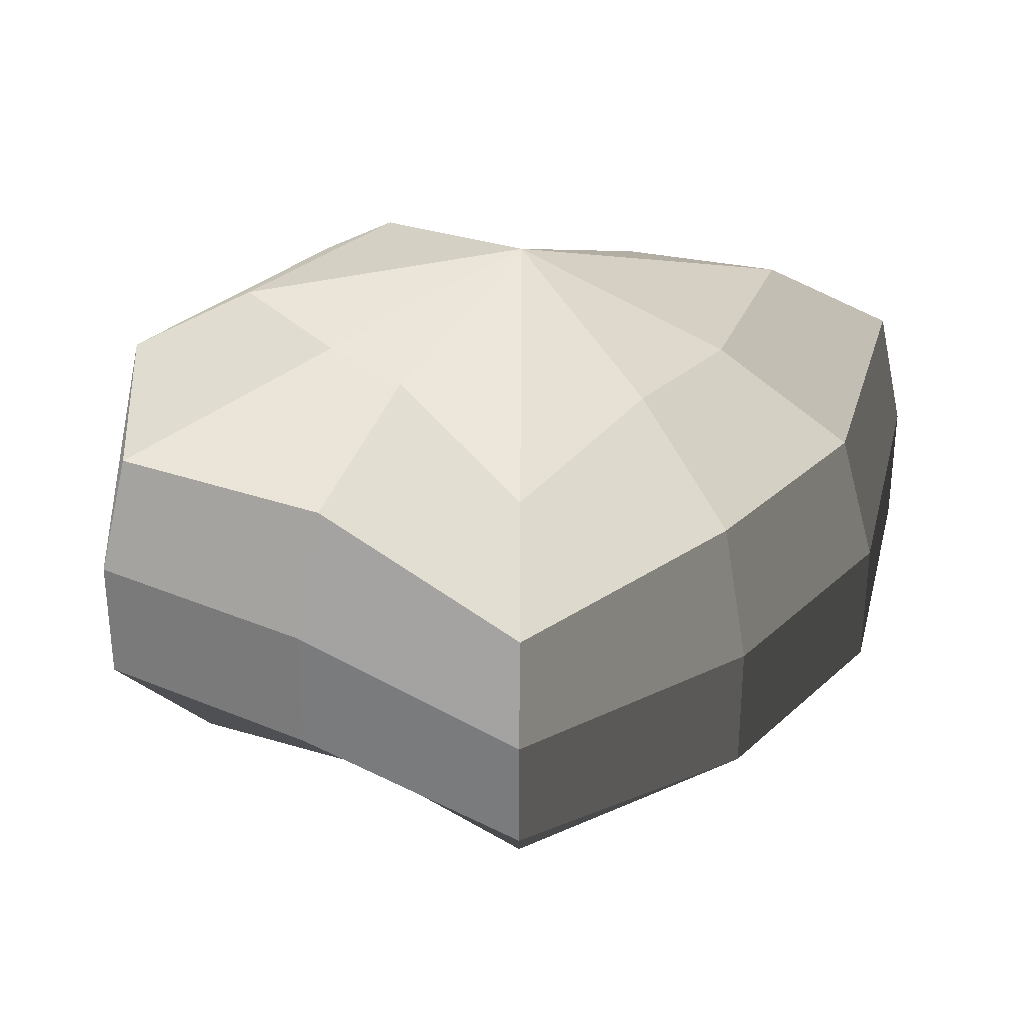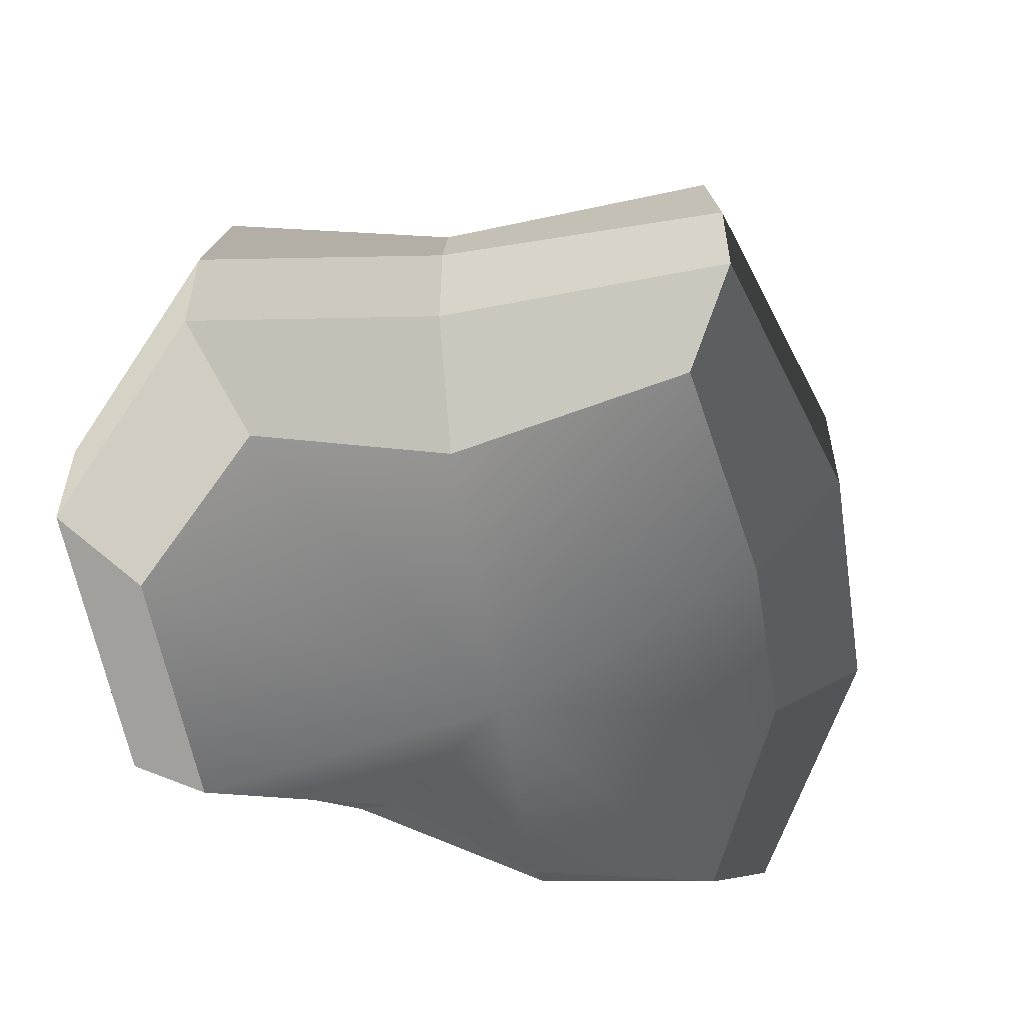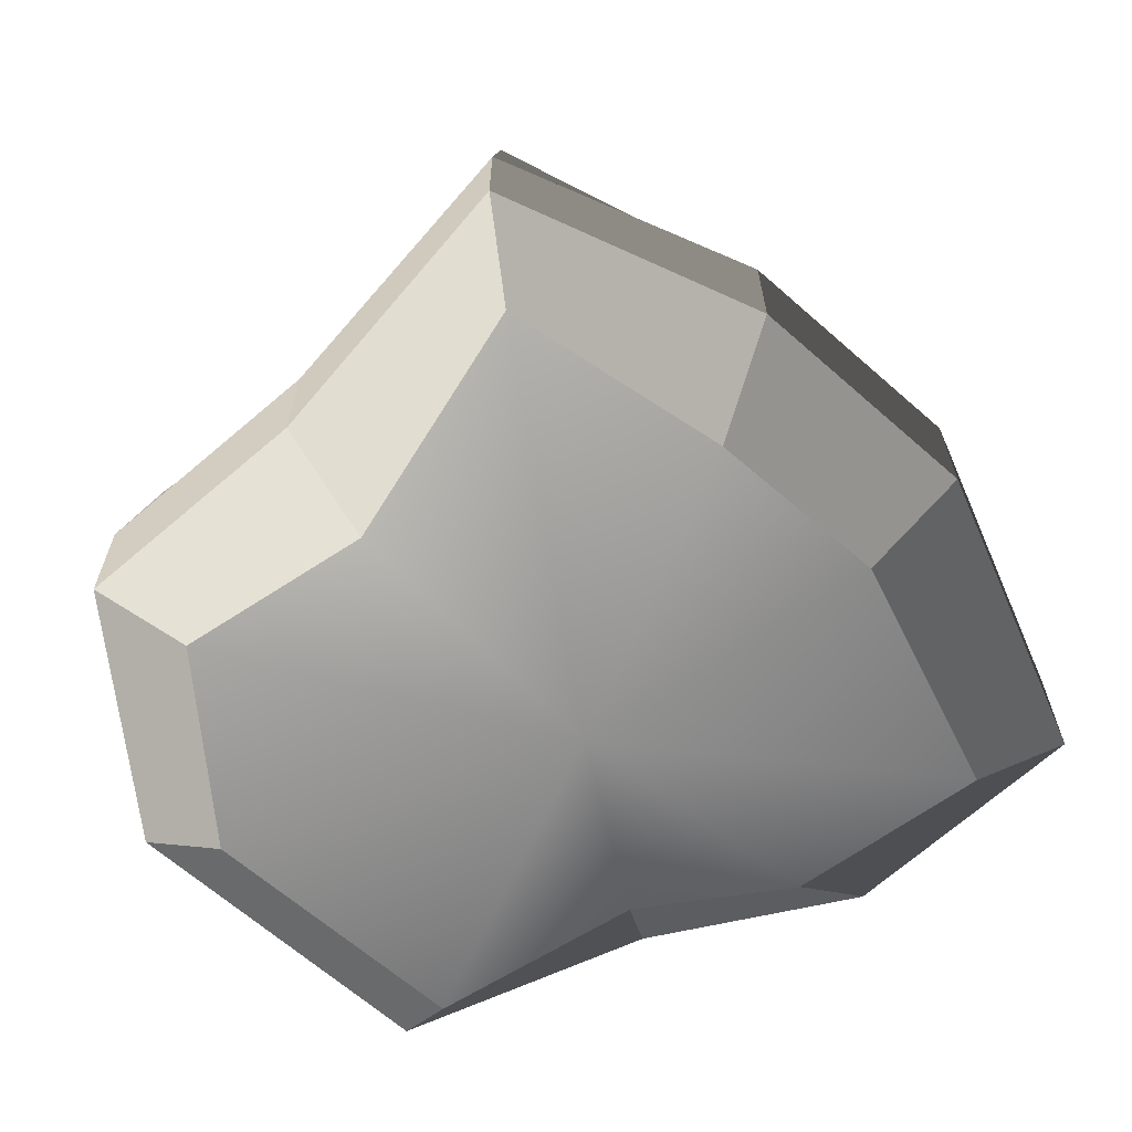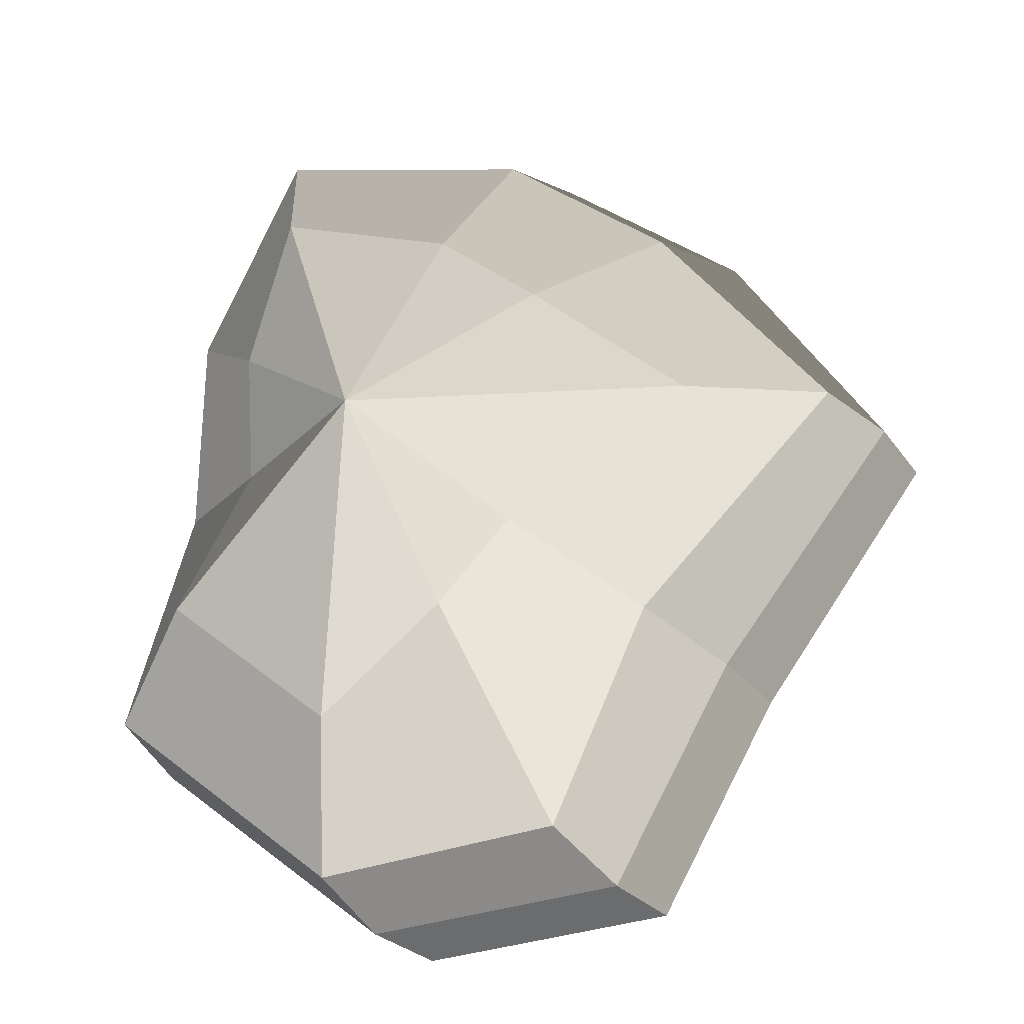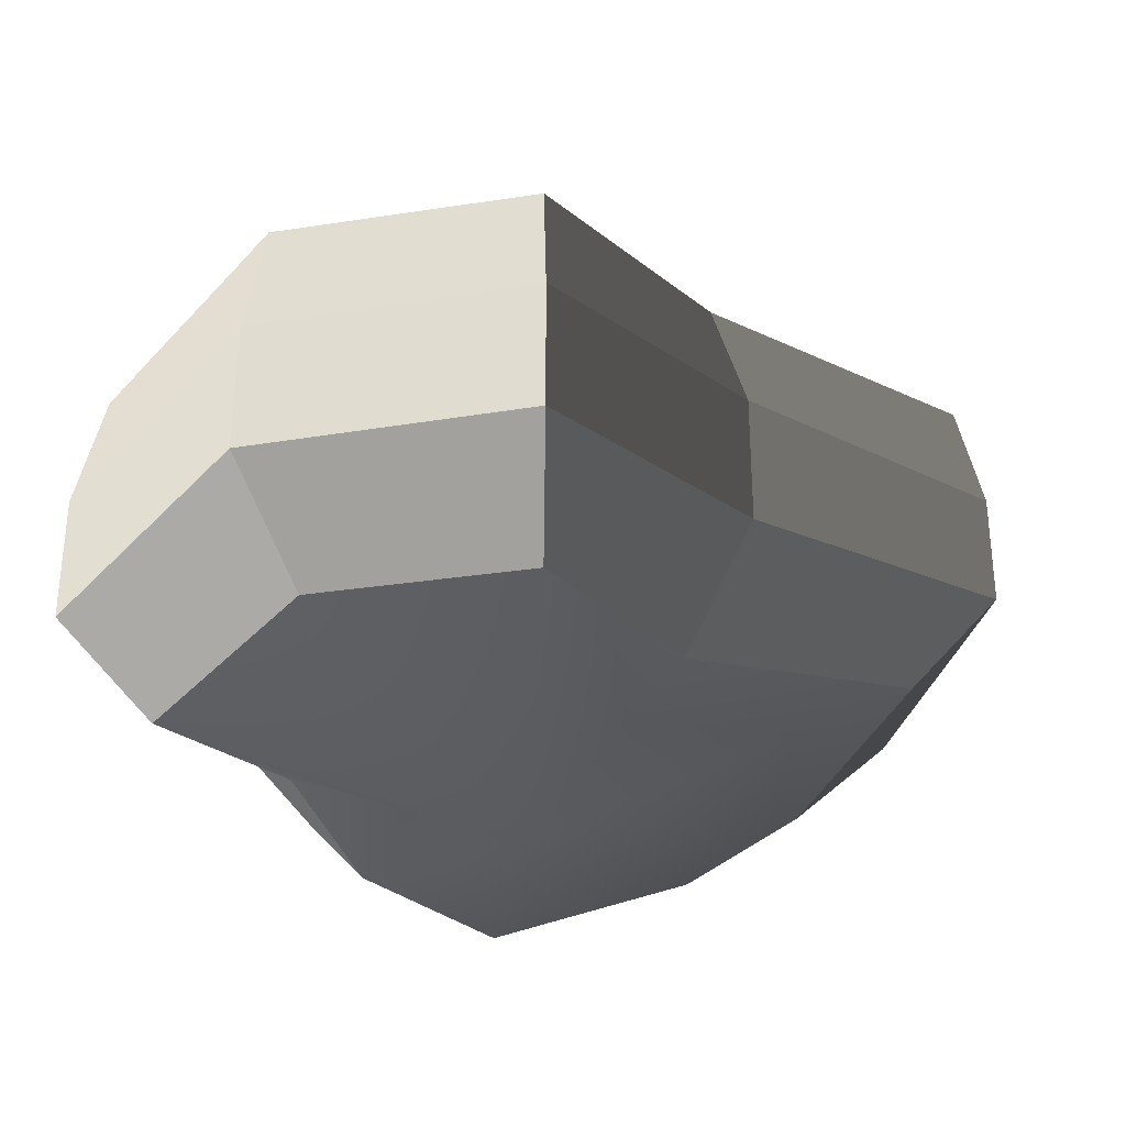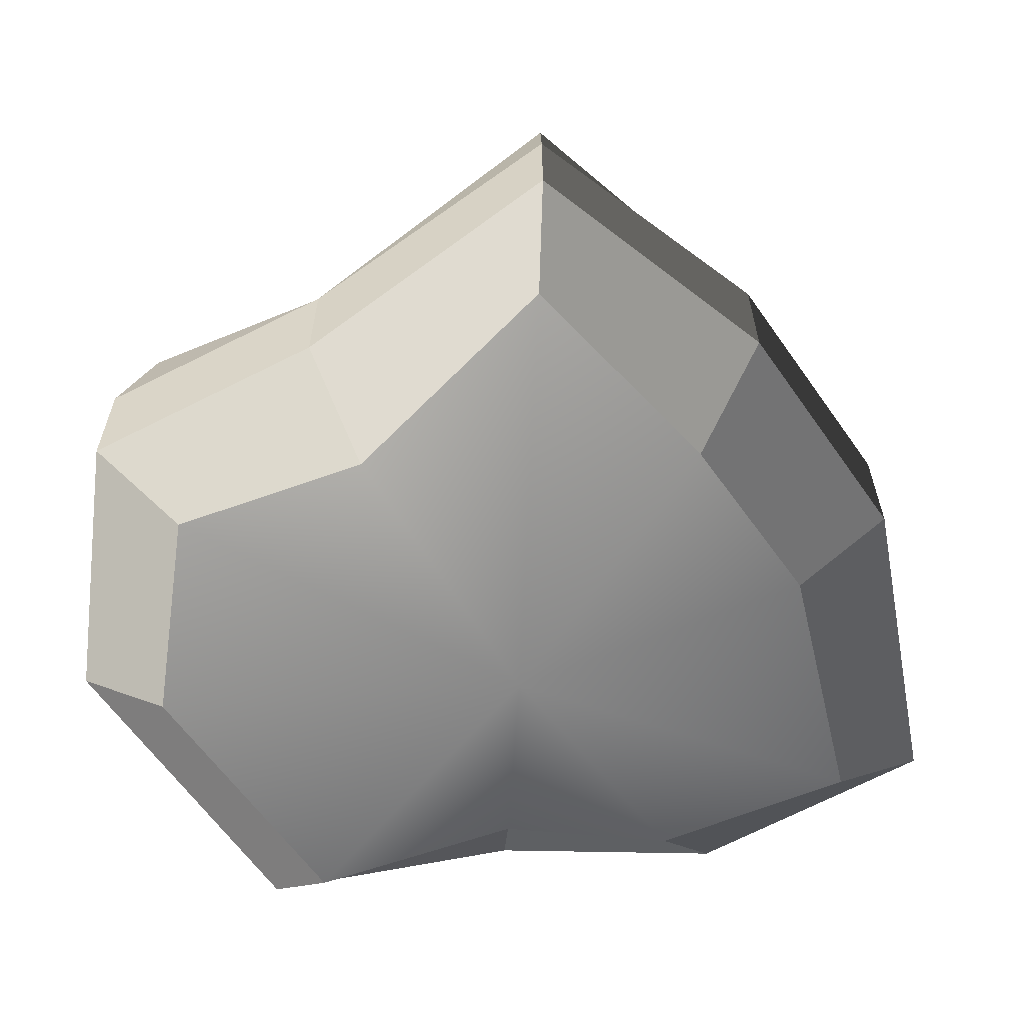
<metadata>
{"format":"obj","ext":"obj","renderer":"f3d","projection":"perspective","resolution":1024,"background":"white","views":[{"elev":32.0,"azim":-89.6,"up":"+Y"},{"elev":-56.7,"azim":-119.0,"up":"+Y"},{"elev":-65.9,"azim":-79.4,"up":"+Y"},{"elev":-24.0,"azim":-154.3,"up":"+Z"},{"elev":-32.7,"azim":-163.1,"up":"+Y"},{"elev":-63.0,"azim":-92.8,"up":"+Y"}]}
</metadata>
<code>
v 0.01454 -0.02578 -0.04036
v 0.004623 -0.03398 0.00109
v 0.03878 -0.02578 -0.02106
v -0.009664 -0.02578 -0.03818
v -0.01825 -0.02578 -0.01778
v -0.03822 -0.02223 0.00109
v -0.02135 -0.02578 0.01996
v -0.005298 -0.02578 0.03272
v 0.02109 -0.02578 0.04036
v 0.0306 -0.02578 0.01996
v 0.03219 -0.02223 0.00109
v 0.03878 -0.02578 -0.02106
v 0.04797 -0.01489 -0.02773
v 0.01805 -0.01489 -0.05115
v 0.01454 -0.02578 -0.04036
v 0.01454 -0.02578 -0.04036
v 0.01805 -0.01489 -0.05115
v -0.01317 -0.01489 -0.04897
v -0.009664 -0.02578 -0.03818
v -0.009664 -0.02578 -0.03818
v -0.01317 -0.01489 -0.04897
v -0.02743 -0.01489 -0.02445
v -0.01825 -0.02578 -0.01778
v -0.01825 -0.02578 -0.01778
v -0.02743 -0.01489 -0.02445
v -0.04797 -0.01289 0.00109
v -0.03822 -0.02223 0.00109
v -0.03822 -0.02223 0.00109
v -0.04797 -0.01289 0.00109
v -0.03053 -0.01489 0.02663
v -0.02135 -0.02578 0.01996
v -0.02135 -0.02578 0.01996
v -0.03053 -0.01489 0.02663
v -0.008806 -0.01489 0.04351
v -0.005298 -0.02578 0.03272
v -0.005298 -0.02578 0.03272
v -0.008806 -0.01489 0.04351
v 0.0246 -0.01489 0.05115
v 0.02109 -0.02578 0.04036
v 0.02109 -0.02578 0.04036
v 0.0246 -0.01489 0.05115
v 0.03978 -0.01489 0.02663
v 0.0306 -0.02578 0.01996
v 0.0306 -0.02578 0.01996
v 0.03978 -0.01489 0.02663
v 0.04193 -0.01289 0.00109
v 0.03219 -0.02223 0.00109
v 0.03219 -0.02223 0.00109
v 0.04193 -0.01289 0.00109
v 0.04797 -0.01489 -0.02773
v 0.03878 -0.02578 -0.02106
v 0.04797 -0.01489 -0.02773
v 0.04797 -0.0001482 -0.02773
v 0.01805 -0.0001482 -0.05115
v 0.01805 -0.01489 -0.05115
v 0.01805 -0.01489 -0.05115
v 0.01805 -0.0001482 -0.05115
v -0.01317 -0.0001482 -0.04897
v -0.01317 -0.01489 -0.04897
v -0.01317 -0.01489 -0.04897
v -0.01317 -0.0001482 -0.04897
v -0.02743 -0.0001482 -0.02445
v -0.02743 -0.01489 -0.02445
v -0.02743 -0.01489 -0.02445
v -0.02743 -0.0001482 -0.02445
v -0.04797 -0.0002293 0.00109
v -0.04797 -0.01289 0.00109
v -0.04797 -0.01289 0.00109
v -0.04797 -0.0002293 0.00109
v -0.03053 -0.0001482 0.02663
v -0.03053 -0.01489 0.02663
v -0.03053 -0.01489 0.02663
v -0.03053 -0.0001482 0.02663
v -0.008806 -0.0001482 0.04351
v -0.008806 -0.01489 0.04351
v -0.008806 -0.01489 0.04351
v -0.008806 -0.0001482 0.04351
v 0.0246 -0.0001482 0.05115
v 0.0246 -0.01489 0.05115
v 0.0246 -0.01489 0.05115
v 0.0246 -0.0001482 0.05115
v 0.03978 -0.0001482 0.02663
v 0.03978 -0.01489 0.02663
v 0.03978 -0.01489 0.02663
v 0.03978 -0.0001482 0.02663
v 0.04193 -0.0002293 0.00109
v 0.04193 -0.01289 0.00109
v 0.04193 -0.01289 0.00109
v 0.04193 -0.0002293 0.00109
v 0.04797 -0.0001482 -0.02773
v 0.04797 -0.01489 -0.02773
v 0.04797 -0.0001482 -0.02773
v 0.04569 0.01428 -0.0254
v 0.01714 0.01428 -0.04799
v 0.01805 -0.0001482 -0.05115
v 0.01805 -0.0001482 -0.05115
v 0.01714 0.01428 -0.04799
v -0.01183 0.01428 -0.0456
v -0.01317 -0.0001482 -0.04897
v -0.01317 -0.0001482 -0.04897
v -0.01183 0.01428 -0.0456
v -0.02321 0.01428 -0.02181
v -0.02743 -0.0001482 -0.02445
v -0.02743 -0.0001482 -0.02445
v -0.02321 0.01428 -0.02181
v -0.0453 0.01197 0.001195
v -0.04797 -0.0002293 0.00109
v -0.04797 -0.0002293 0.00109
v -0.0453 0.01197 0.001195
v -0.02661 0.01428 0.0242
v -0.03053 -0.0001482 0.02663
v -0.03053 -0.0001482 0.02663
v -0.02661 0.01428 0.0242
v -0.007043 0.01428 0.03961
v -0.008806 -0.0001482 0.04351
v -0.008806 -0.0001482 0.04351
v -0.007043 0.01428 0.03961
v 0.02432 0.01428 0.04799
v 0.0246 -0.0001482 0.05115
v 0.0246 -0.0001482 0.05115
v 0.02432 0.01428 0.04799
v 0.03671 0.01428 0.0242
v 0.03978 -0.0001482 0.02663
v 0.03978 -0.0001482 0.02663
v 0.03671 0.01428 0.0242
v 0.03865 0.01197 0.001195
v 0.04193 -0.0002293 0.00109
v 0.04193 -0.0002293 0.00109
v 0.03865 0.01197 0.001195
v 0.04569 0.01428 -0.0254
v 0.04797 -0.0001482 -0.02773
v 0.04569 0.01428 -0.0254
v 0.03225 0.02437 -0.01615
v 0.01204 0.02437 -0.03257
v 0.01714 0.01428 -0.04799
v 0.01714 0.01428 -0.04799
v 0.01204 0.02437 -0.03257
v -0.002593 0.02437 -0.0214
v -0.01183 0.01428 -0.0456
v -0.01183 0.01428 -0.0456
v -0.002593 0.02437 -0.0214
v -0.01125 0.02437 -0.0128
v -0.02321 0.01428 -0.02181
v -0.02321 0.01428 -0.02181
v -0.01125 0.02437 -0.0128
v -0.03125 0.02075 0.001116
v -0.0453 0.01197 0.001195
v -0.0453 0.01197 0.001195
v -0.03125 0.02075 0.001116
v -0.01443 0.02437 0.01503
v -0.02661 0.01428 0.0242
v -0.02661 0.01428 0.0242
v -0.01443 0.02437 0.01503
v -0.002593 0.02437 0.02474
v -0.007043 0.01428 0.03961
v -0.007043 0.01428 0.03961
v -0.002593 0.02437 0.02474
v 0.01874 0.02437 0.03257
v 0.02432 0.01428 0.04799
v 0.02432 0.01428 0.04799
v 0.01874 0.02437 0.03257
v 0.02387 0.02437 0.01503
v 0.03671 0.01428 0.0242
v 0.03671 0.01428 0.0242
v 0.02387 0.02437 0.01503
v 0.02504 0.02075 0.001116
v 0.03865 0.01197 0.001195
v 0.03865 0.01197 0.001195
v 0.02504 0.02075 0.001116
v 0.03225 0.02437 -0.01615
v 0.04569 0.01428 -0.0254
v 0.03225 0.02437 -0.01615
v 0.004623 0.03398 0.00109
v 0.01204 0.02437 -0.03257
v 0.01204 0.02437 -0.03257
v 0.004623 0.03398 0.00109
v -0.002593 0.02437 -0.0214
v -0.002593 0.02437 -0.0214
v 0.004623 0.03398 0.00109
v -0.01125 0.02437 -0.0128
v -0.01125 0.02437 -0.0128
v 0.004623 0.03398 0.00109
v -0.03125 0.02075 0.001116
v -0.03125 0.02075 0.001116
v 0.004623 0.03398 0.00109
v -0.01443 0.02437 0.01503
v -0.01443 0.02437 0.01503
v 0.004623 0.03398 0.00109
v -0.002593 0.02437 0.02474
v -0.002593 0.02437 0.02474
v 0.004623 0.03398 0.00109
v 0.01874 0.02437 0.03257
v 0.01874 0.02437 0.03257
v 0.004623 0.03398 0.00109
v 0.02387 0.02437 0.01503
v 0.02387 0.02437 0.01503
v 0.004623 0.03398 0.00109
v 0.02504 0.02075 0.001116
v 0.02504 0.02075 0.001116
v 0.004623 0.03398 0.00109
v 0.03225 0.02437 -0.01615
g pCylinder8_17_3732_153
f 1 3 2
f 4 1 2
f 5 4 2
f 6 5 2
f 7 6 2
f 8 7 2
f 9 8 2
f 10 9 2
f 11 10 2
f 3 11 2
f 12 14 13
f 12 15 14
f 16 18 17
f 16 19 18
f 20 22 21
f 20 23 22
f 24 26 25
f 24 27 26
f 28 30 29
f 28 31 30
f 32 34 33
f 32 35 34
f 36 38 37
f 36 39 38
f 40 42 41
f 40 43 42
f 44 46 45
f 44 47 46
f 48 50 49
f 48 51 50
f 52 54 53
f 52 55 54
f 56 58 57
f 56 59 58
f 60 62 61
f 60 63 62
f 64 66 65
f 64 67 66
f 68 70 69
f 68 71 70
f 72 74 73
f 72 75 74
f 76 78 77
f 76 79 78
f 80 82 81
f 80 83 82
f 84 86 85
f 84 87 86
f 88 90 89
f 88 91 90
f 92 94 93
f 92 95 94
f 96 98 97
f 96 99 98
f 100 102 101
f 100 103 102
f 104 106 105
f 104 107 106
f 108 110 109
f 108 111 110
f 112 114 113
f 112 115 114
f 116 118 117
f 116 119 118
f 120 122 121
f 120 123 122
f 124 126 125
f 124 127 126
f 128 130 129
f 128 131 130
f 132 134 133
f 132 135 134
f 136 138 137
f 136 139 138
f 140 142 141
f 140 143 142
f 144 146 145
f 144 147 146
f 148 150 149
f 148 151 150
f 152 154 153
f 152 155 154
f 156 158 157
f 156 159 158
f 160 162 161
f 160 163 162
f 164 166 165
f 164 167 166
f 168 170 169
f 168 171 170
f 172 174 173
f 175 177 176
f 178 180 179
f 181 183 182
f 184 186 185
f 187 189 188
f 190 192 191
f 193 195 194
f 196 198 197
f 199 201 200

</code>
